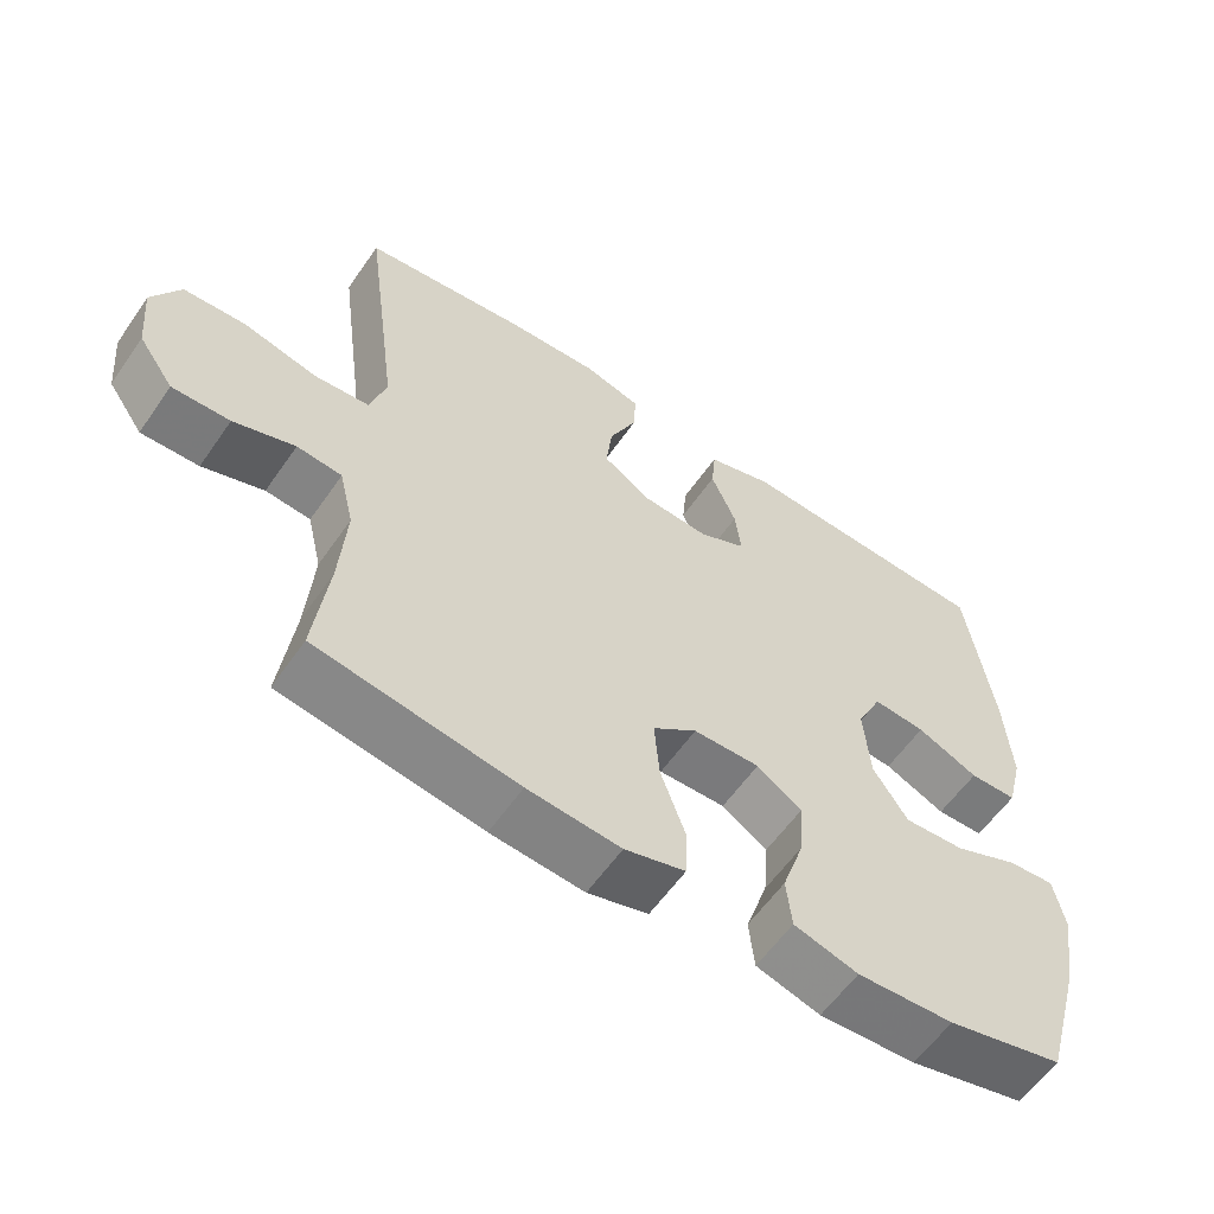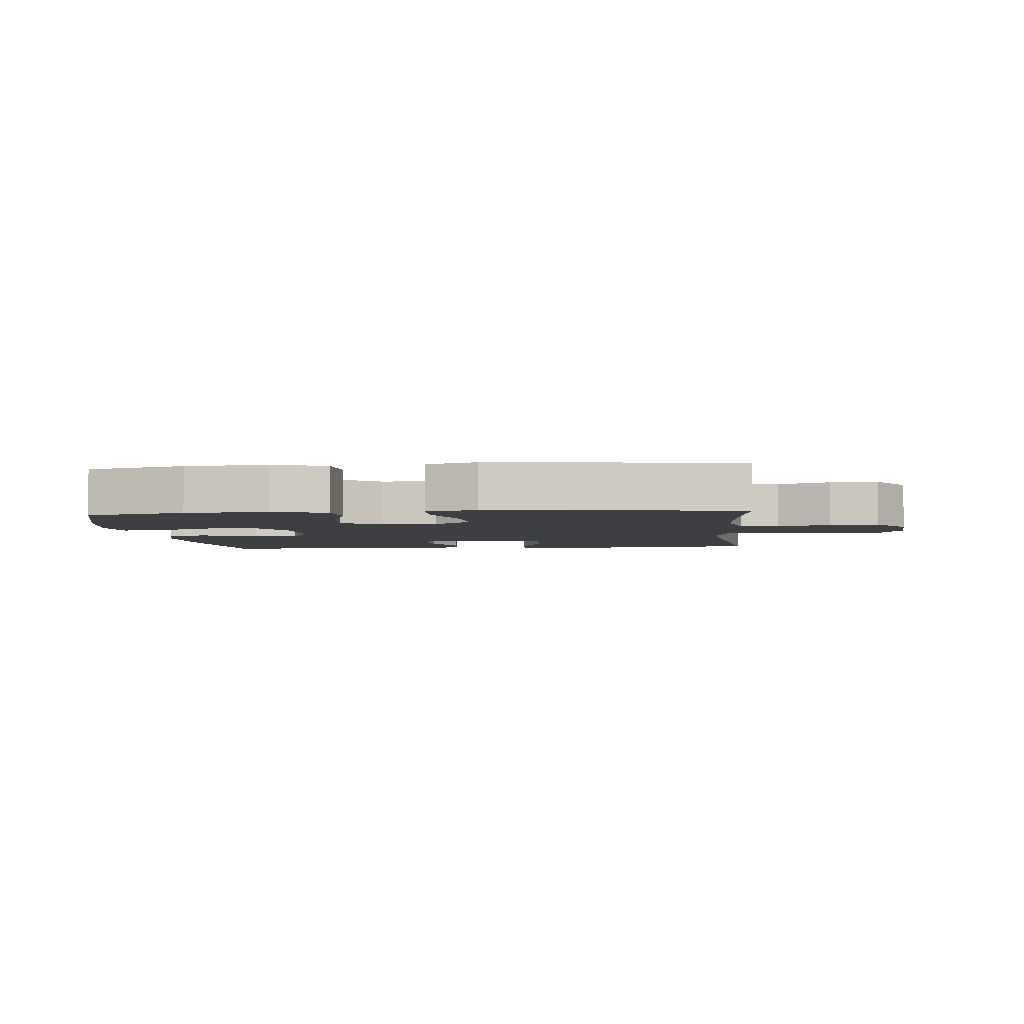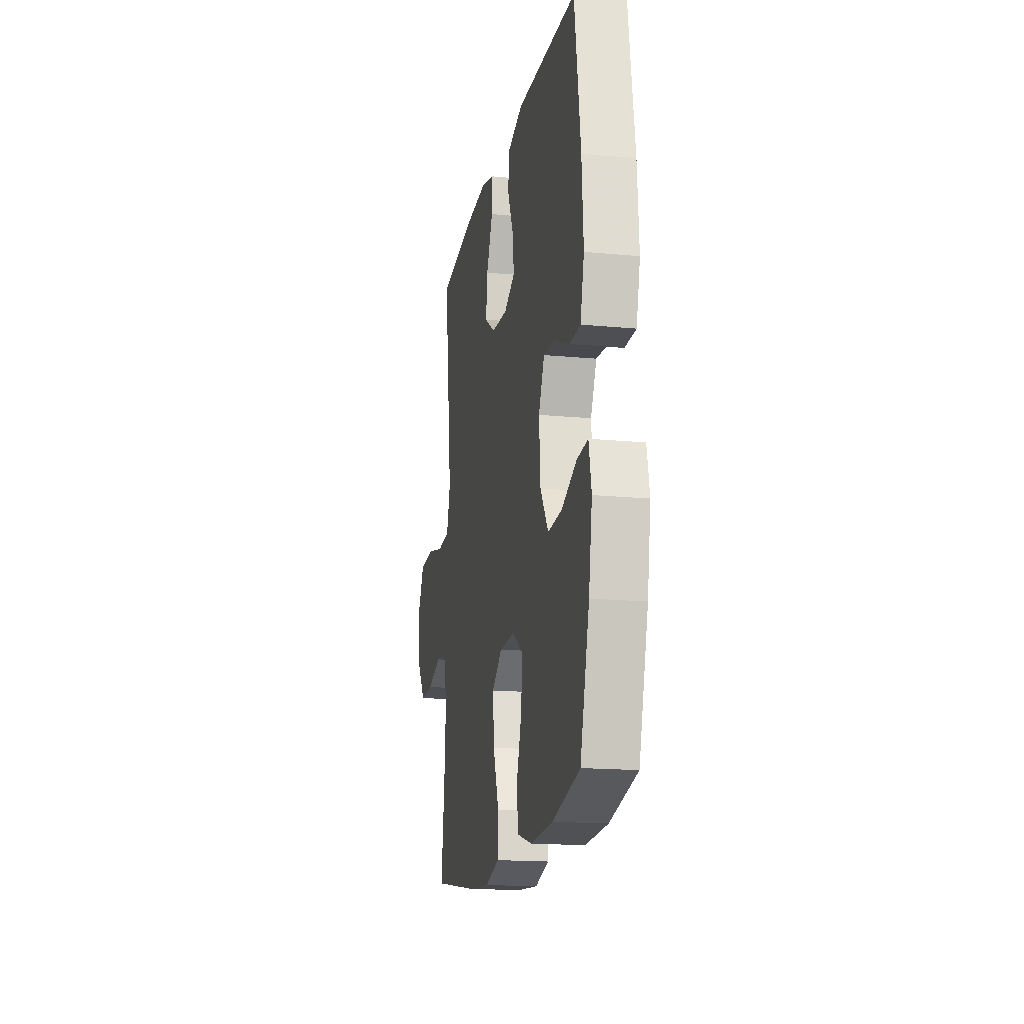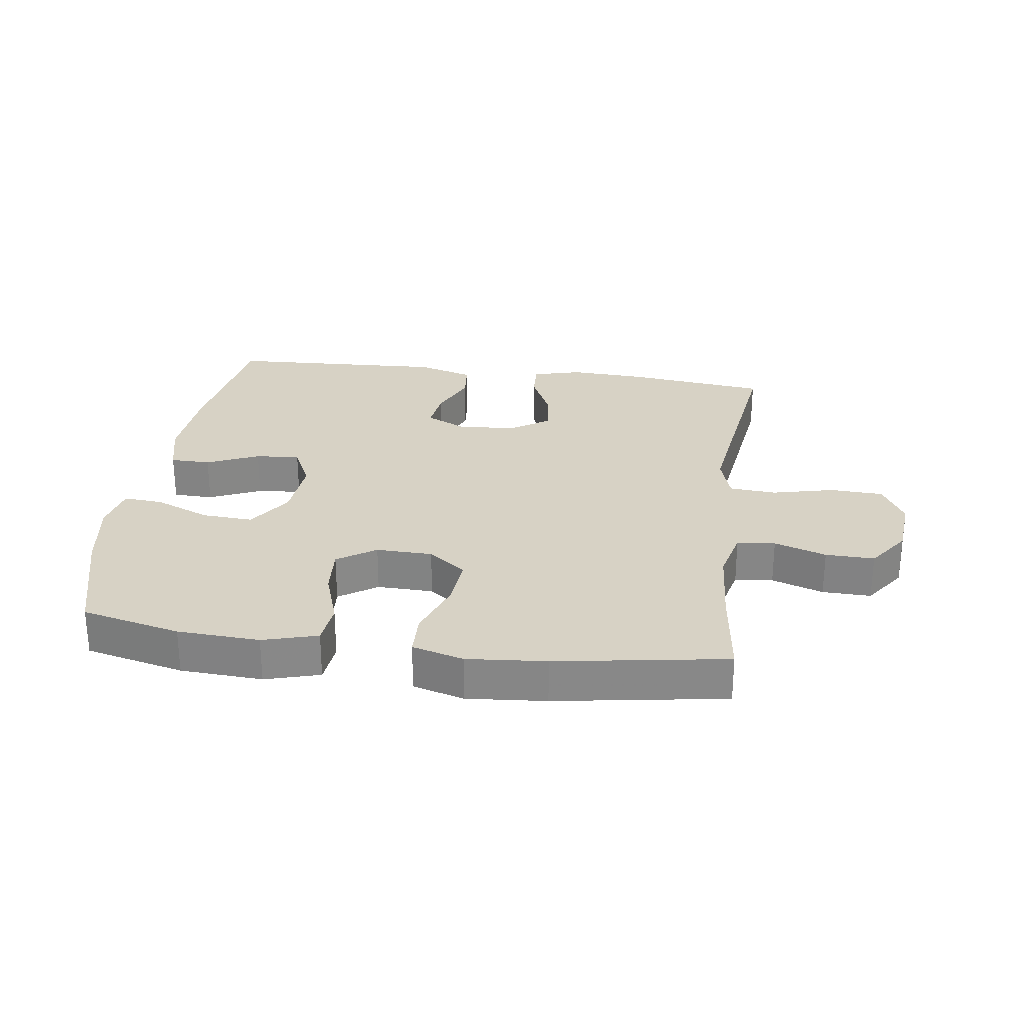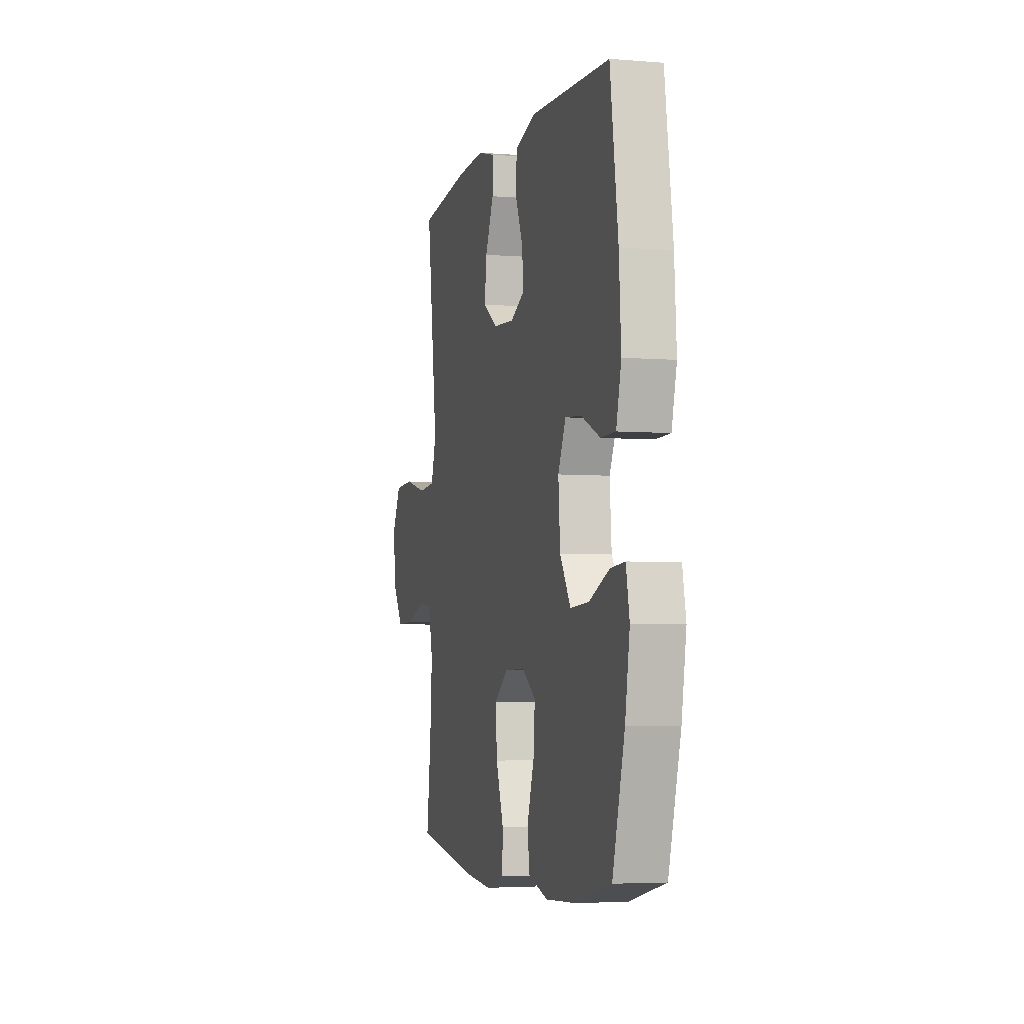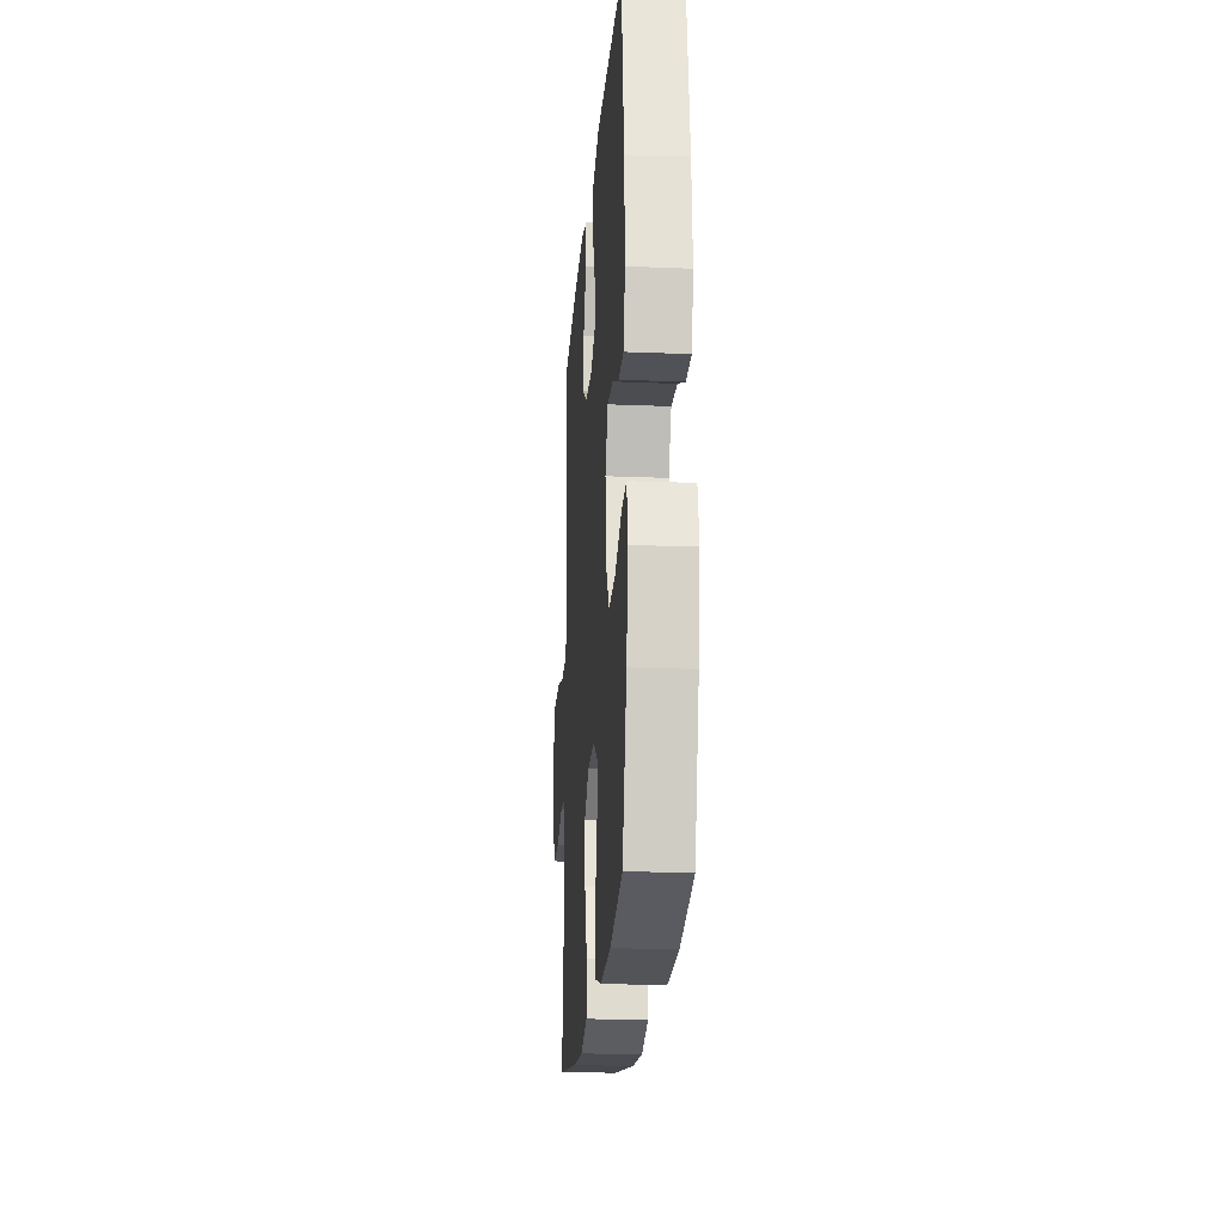
<metadata>
{"format":"obj","ext":"obj","renderer":"f3d","projection":"perspective","resolution":1024,"background":"white","views":[{"elev":-58.8,"azim":-34.5,"up":"+Z"},{"elev":-4.0,"azim":-174.5,"up":"+Y"},{"elev":-16.9,"azim":79.1,"up":"+Z"},{"elev":27.5,"azim":-172.1,"up":"+Y"},{"elev":-4.4,"azim":75.2,"up":"+Z"},{"elev":-20.5,"azim":85.7,"up":"+Z"}]}
</metadata>
<code>
v -0.5 0.07 0.5
v -0.276 0.07 0.527
v -0.153 0.07 0.533
v -0.075 0.07 0.512
v -0.078 0.07 0.451
v -0.115 0.07 0.371
v -0.124 0.07 0.298
v -0.061 0.07 0.256
v 0.032 0.07 0.25
v 0.096 0.07 0.281
v 0.088 0.07 0.348
v 0.054 0.07 0.427
v 0.06 0.07 0.49
v 0.15 0.07 0.517
v 0.5 0.07 0.5
v 0.535 0.07 0.26
v 0.544 0.07 0.125
v 0.522 0.07 0.039
v 0.458 0.07 0.038
v 0.375 0.07 0.075
v 0.304 0.07 0.081
v 0.27 0.07 0.01
v 0.278 0.07 -0.094
v 0.325 0.07 -0.166
v 0.407 0.07 -0.161
v 0.495 0.07 -0.124
v 0.558 0.07 -0.119
v 0.573 0.07 -0.193
v 0.553 0.07 -0.312
v 0.5 0.07 -0.5
v 0.342 0.07 -0.537
v 0.211 0.07 -0.544
v 0.124 0.07 -0.519
v 0.117 0.07 -0.45
v 0.147 0.07 -0.361
v 0.153 0.07 -0.282
v 0.092 0.07 -0.241
v 0.002 0.07 -0.243
v -0.058 0.07 -0.288
v -0.051 0.07 -0.371
v -0.018 0.07 -0.463
v -0.02 0.07 -0.532
v -0.102 0.07 -0.555
v -0.228 0.07 -0.544
v -0.5 0.07 -0.5
v -0.481 0.07 -0.346
v -0.472 0.07 -0.219
v -0.492 0.07 -0.135
v -0.553 0.07 -0.129
v -0.636 0.07 -0.157
v -0.714 0.07 -0.159
v -0.762 0.07 -0.091
v -0.771 0.07 0.007
v -0.733 0.07 0.077
v -0.648 0.07 0.081
v -0.549 0.07 0.057
v -0.474 0.07 0.063
v -0.452 0.07 0.137
v -0.467 0.07 0.252
v -0.5 0 0.5
v -0.276 0 0.527
v -0.153 0 0.533
v -0.075 0 0.512
v -0.078 0 0.451
v -0.115 0 0.371
v -0.124 0 0.298
v -0.061 0 0.256
v 0.032 0 0.25
v 0.096 0 0.281
v 0.088 0 0.348
v 0.054 0 0.427
v 0.06 0 0.49
v 0.15 0 0.517
v 0.5 0 0.5
v 0.535 0 0.26
v 0.544 0 0.125
v 0.522 0 0.039
v 0.458 0 0.038
v 0.375 0 0.075
v 0.304 0 0.081
v 0.27 0 0.01
v 0.278 0 -0.094
v 0.325 0 -0.166
v 0.407 0 -0.161
v 0.495 0 -0.124
v 0.558 0 -0.119
v 0.573 0 -0.193
v 0.553 0 -0.312
v 0.5 0 -0.5
v 0.342 0 -0.537
v 0.211 0 -0.544
v 0.124 0 -0.519
v 0.117 0 -0.45
v 0.147 0 -0.361
v 0.153 0 -0.282
v 0.092 0 -0.241
v 0.002 0 -0.243
v -0.058 0 -0.288
v -0.051 0 -0.371
v -0.018 0 -0.463
v -0.02 0 -0.532
v -0.102 0 -0.555
v -0.228 0 -0.544
v -0.5 0 -0.5
v -0.481 0 -0.346
v -0.472 0 -0.219
v -0.492 0 -0.135
v -0.553 0 -0.129
v -0.636 0 -0.157
v -0.714 0 -0.159
v -0.762 0 -0.091
v -0.771 0 0.007
v -0.733 0 0.077
v -0.648 0 0.081
v -0.549 0 0.057
v -0.474 0 0.063
v -0.452 0 0.137
v -0.467 0 0.252
f 53 54 55 56
f 53 56 57
f 52 53 57
f 49 50 51 52
f 48 49 52 57
f 47 48 57 58
f 43 44 45 46
f 43 46 47
f 40 41 42 43
f 39 40 43 47
f 38 39 47 58
f 32 33 34 35
f 32 35 36
f 31 32 36
f 30 31 36
f 29 30 36 37
f 25 26 27 28
f 24 25 28 29
f 17 18 19 20
f 17 20 21
f 16 17 21
f 15 16 21
f 14 15 21 22
f 11 12 13 14
f 10 11 14 22
f 3 4 5 6
f 3 6 7
f 59 1 2 3
f 59 3 7
f 37 38 58 59
f 24 29 37 59
f 23 24 59 7
f 9 10 22 23
f 8 9 23
f 7 8 23
f 115 114 113 112
f 116 115 112
f 116 112 111
f 111 110 109 108
f 116 111 108 107
f 117 116 107 106
f 105 104 103 102
f 106 105 102
f 102 101 100 99
f 106 102 99 98
f 117 106 98 97
f 94 93 92 91
f 95 94 91
f 95 91 90
f 95 90 89
f 96 95 89 88
f 87 86 85 84
f 88 87 84 83
f 79 78 77 76
f 80 79 76
f 80 76 75
f 80 75 74
f 81 80 74 73
f 73 72 71 70
f 81 73 70 69
f 65 64 63 62
f 66 65 62
f 62 61 60 118
f 66 62 118
f 118 117 97 96
f 118 96 88 83
f 66 118 83 82
f 82 81 69 68
f 82 68 67
f 82 67 66
f 1 60 61 2
f 2 61 62 3
f 3 62 63 4
f 4 63 64 5
f 5 64 65 6
f 6 65 66 7
f 7 66 67 8
f 8 67 68 9
f 9 68 69 10
f 10 69 70 11
f 11 70 71 12
f 12 71 72 13
f 13 72 73 14
f 14 73 74 15
f 15 74 75 16
f 16 75 76 17
f 17 76 77 18
f 18 77 78 19
f 19 78 79 20
f 20 79 80 21
f 21 80 81 22
f 22 81 82 23
f 23 82 83 24
f 24 83 84 25
f 25 84 85 26
f 26 85 86 27
f 27 86 87 28
f 28 87 88 29
f 29 88 89 30
f 30 89 90 31
f 31 90 91 32
f 32 91 92 33
f 33 92 93 34
f 34 93 94 35
f 35 94 95 36
f 36 95 96 37
f 37 96 97 38
f 38 97 98 39
f 39 98 99 40
f 40 99 100 41
f 41 100 101 42
f 42 101 102 43
f 43 102 103 44
f 44 103 104 45
f 45 104 105 46
f 46 105 106 47
f 47 106 107 48
f 48 107 108 49
f 49 108 109 50
f 50 109 110 51
f 51 110 111 52
f 52 111 112 53
f 53 112 113 54
f 54 113 114 55
f 55 114 115 56
f 56 115 116 57
f 57 116 117 58
f 58 117 118 59
f 59 118 60 1

</code>
